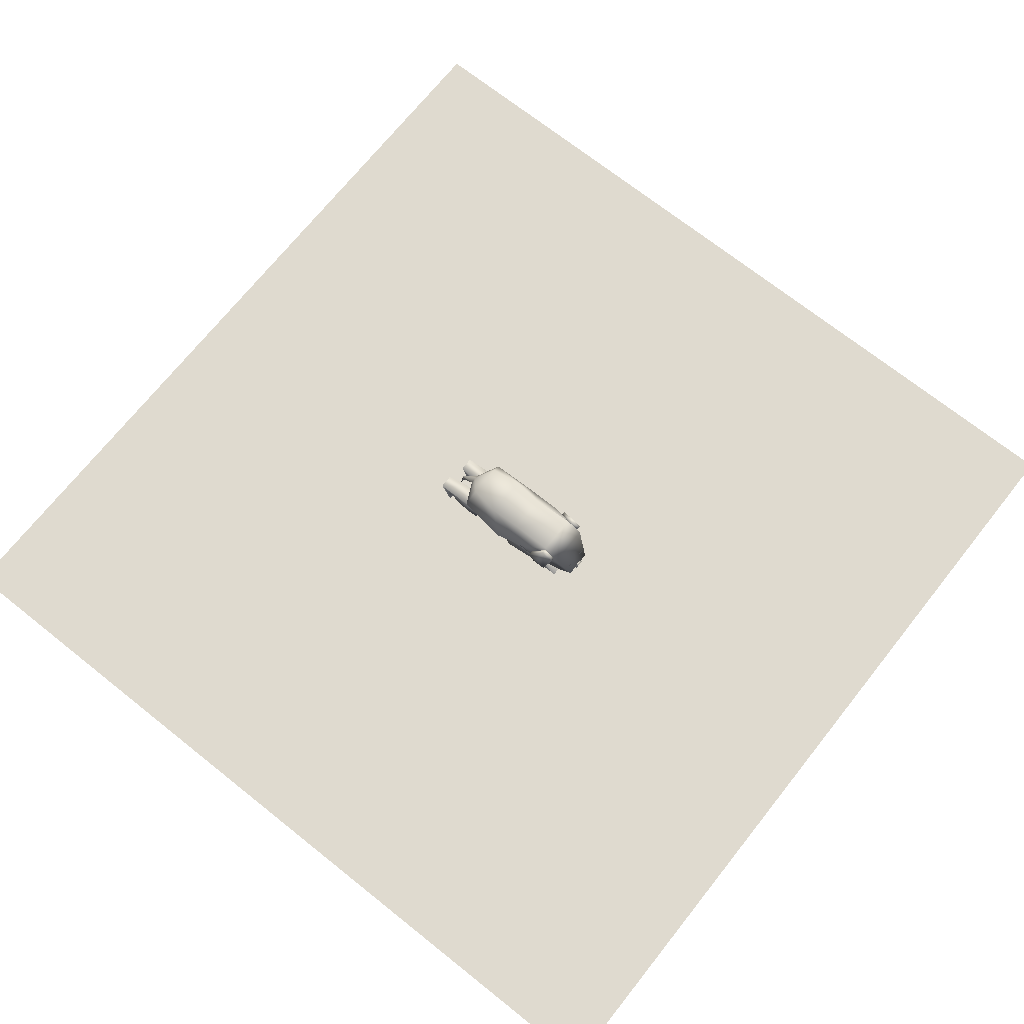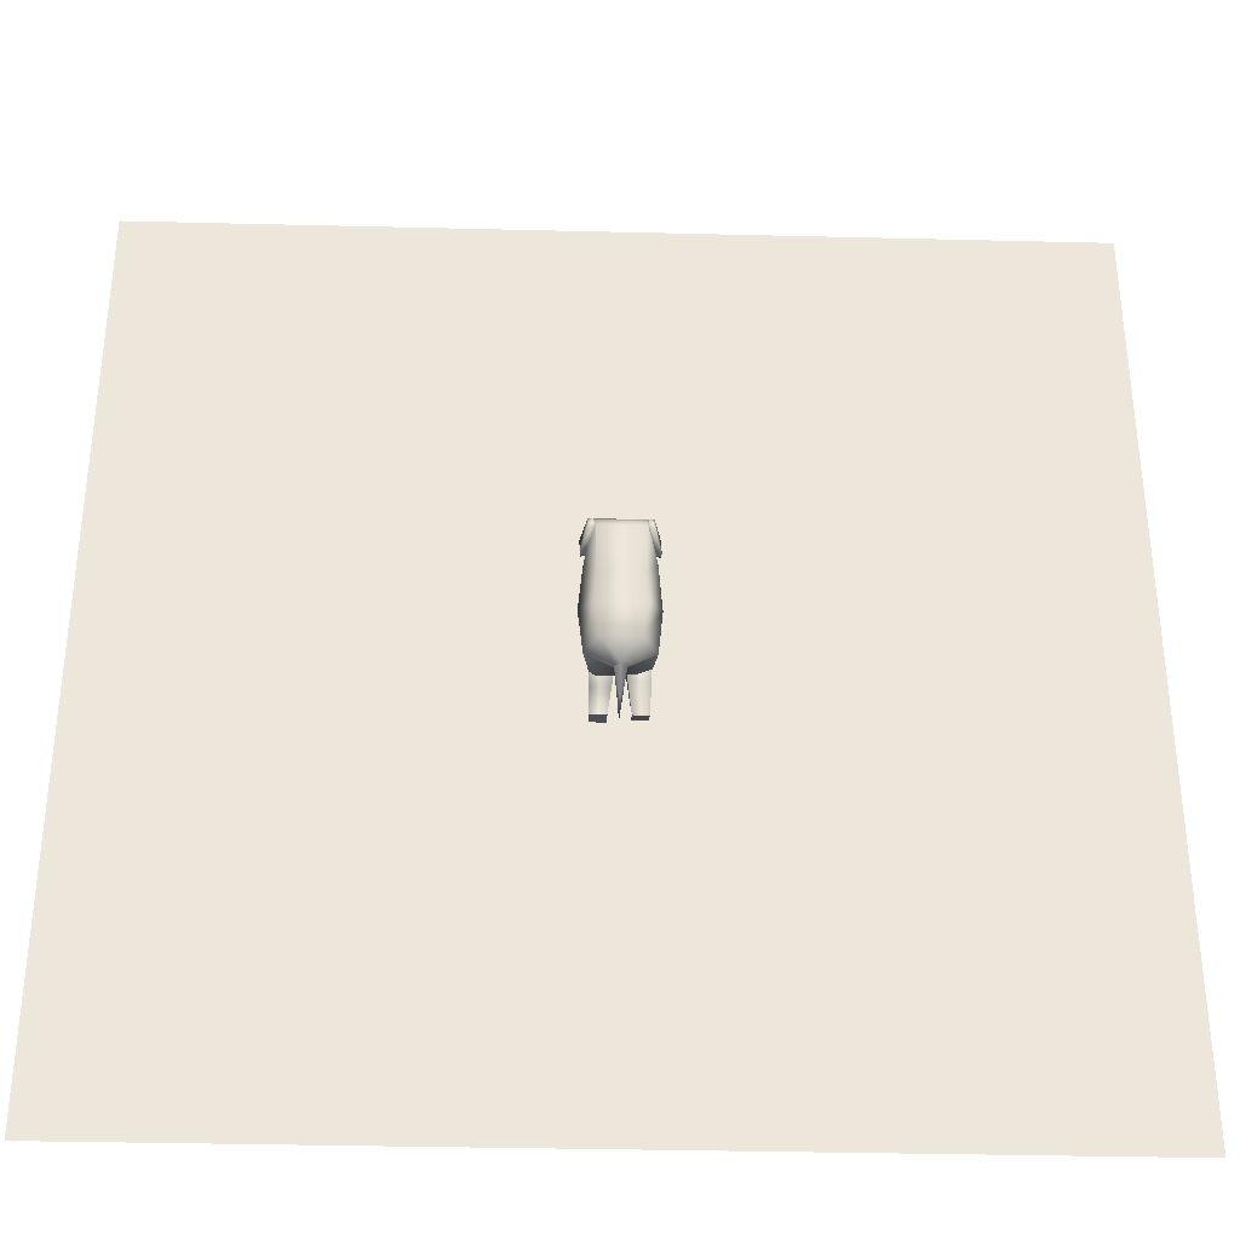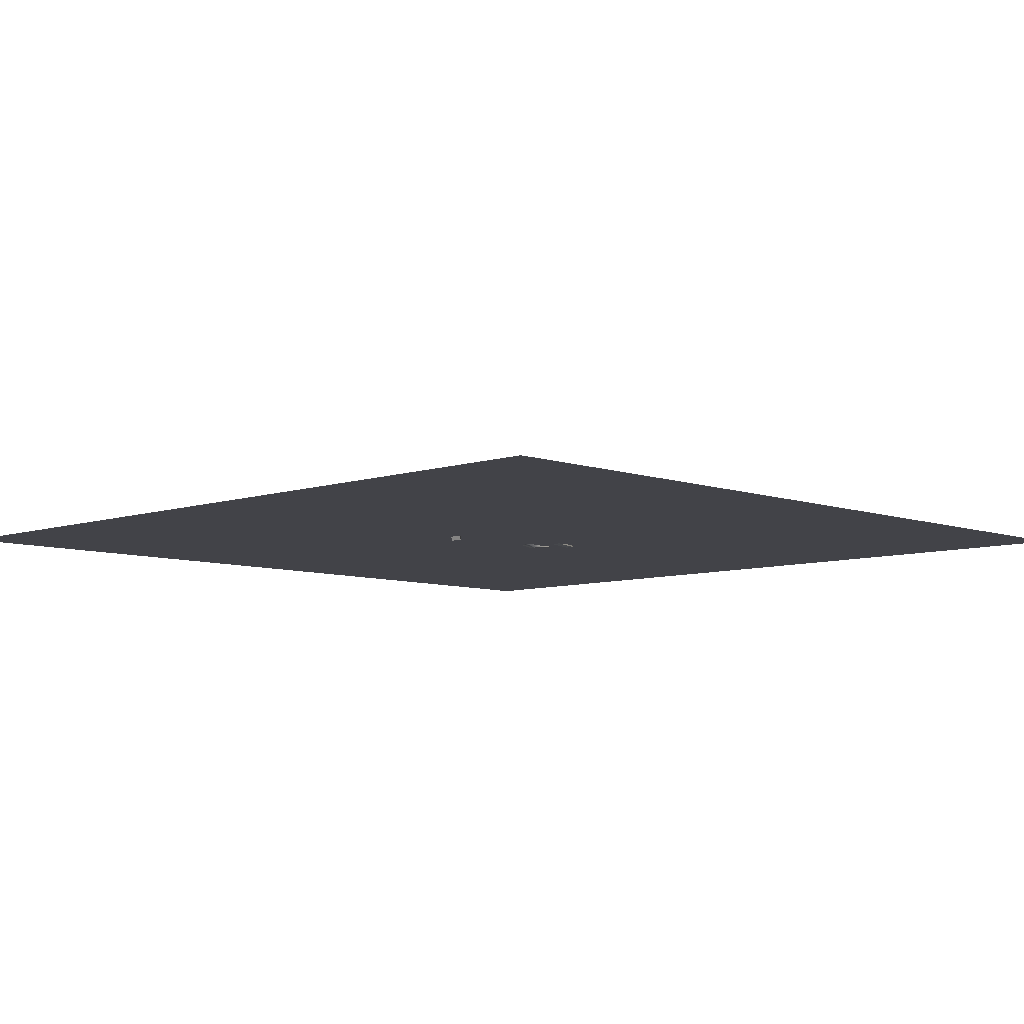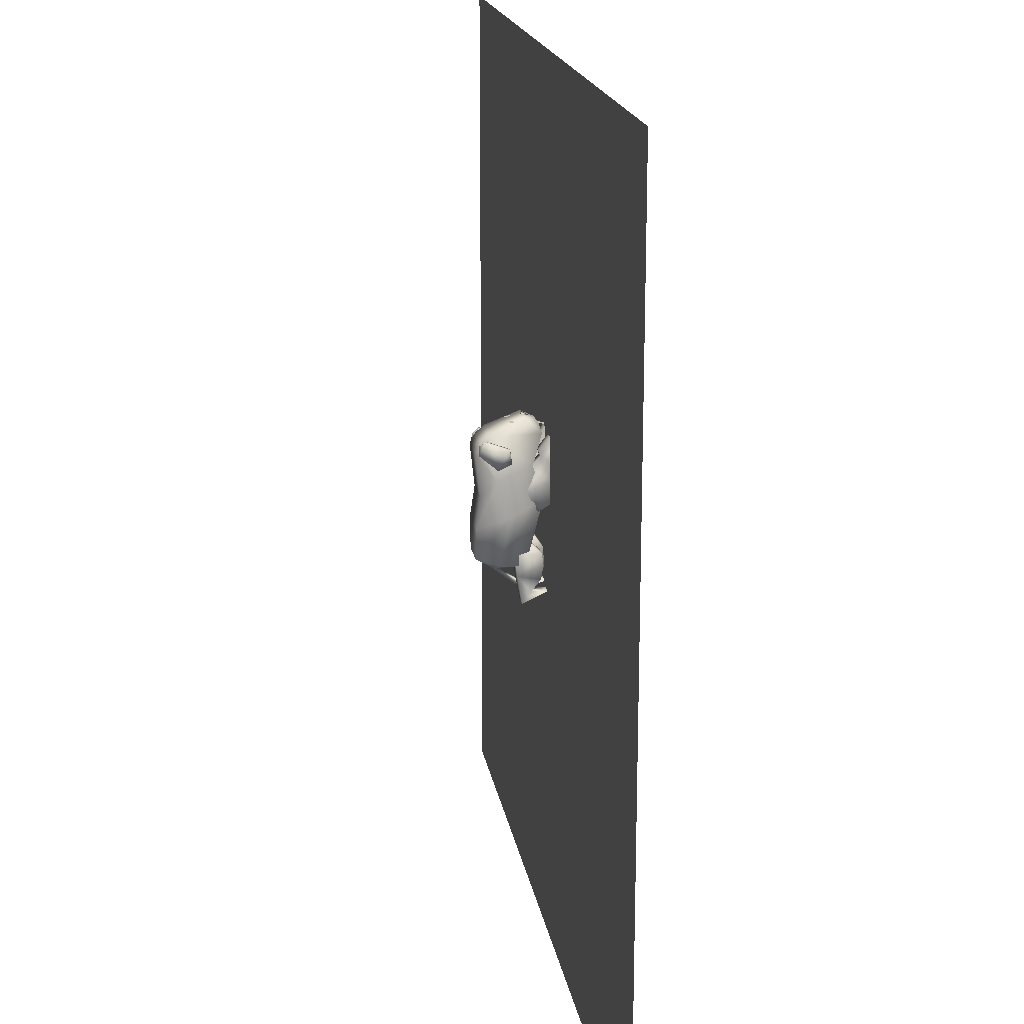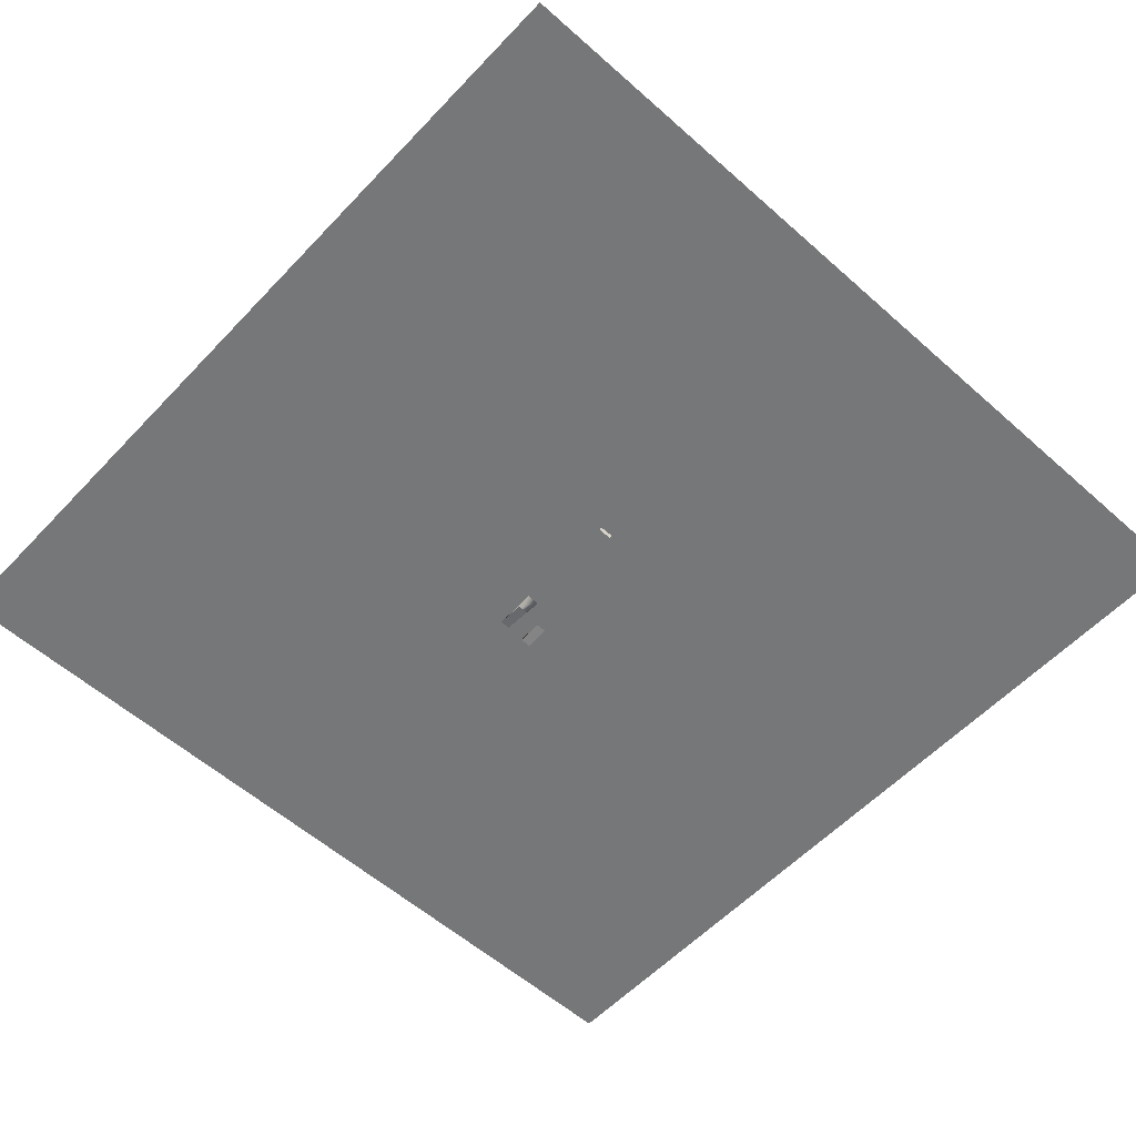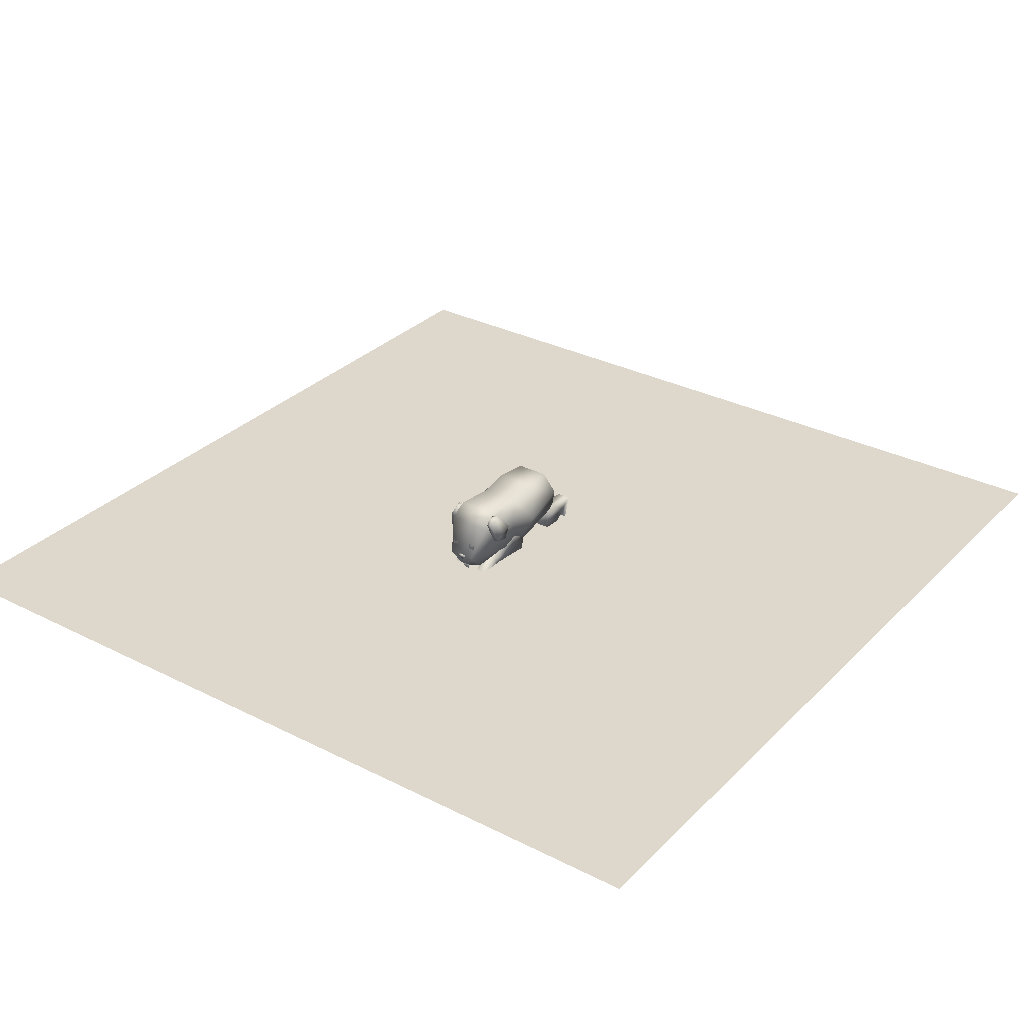
<metadata>
{"format":"obj","ext":"obj","renderer":"f3d","projection":"perspective","resolution":1024,"background":"white","views":[{"elev":70.8,"azim":-51.5,"up":"+Y"},{"elev":-34.6,"azim":178.1,"up":"+Z"},{"elev":-7.6,"azim":-135.7,"up":"+Y"},{"elev":17.9,"azim":-98.9,"up":"+Z"},{"elev":-57.0,"azim":137.3,"up":"+Y"},{"elev":31.1,"azim":35.9,"up":"+Y"}]}
</metadata>
<code>
o boney
v -0.21 0.308 3.061
v -0.1282 0.4224 3.232
v -0.7701 0.5894 1.791
v -0.7701 1.991 2.807
v 0.21 0.308 3.061
v 0.1282 0.4224 3.232
v 0.7701 0.5894 1.791
v 0.7701 1.991 2.807
v -0.7075 2.46 2.246
v -0.6704 2.301 0.7653
v 0.6704 2.301 0.7653
v 0.7075 2.46 2.246
v 0.8005 0.827 -1.628
v -0.8005 0.827 -1.628
v 0.5836 2.458 -1.376
v -0.5836 2.458 -1.376
v 0.6722 0.2056 0.6593
v 0.7518 2.453 -0.2995
v -0.6722 0.2056 0.6593
v -0.7518 2.453 -0.2995
v 0 0.6295 3.319
v -0.1888 0.8635 3.412
v 0.1888 0.8635 3.412
v 0 0.8842 3.134
v 0.7389 2.277 2.554
v -0.7389 2.277 2.554
v -1.03 1.802 1.376
v 1.03 1.802 1.376
v -1.016 1.728 -1.506
v 1.016 1.728 -1.506
v -1.17 1.327 0.1809
v 1.17 1.327 0.1809
v -0.4725 0.243 2.789
v -0.4725 0.8295 3.352
v 0.4725 0.8295 3.352
v 0.4725 0.243 2.789
v 0 0.4558 2.842
v -0.1394 0.311 3.063
v 0.1394 0.311 3.063
v -0.09567 0.09539 3.004
v 0.09567 0.09539 3.004
v -0.1058 0.466 2.827
v 0.1058 0.466 2.827
v 0.07958 1.268 0.7719
v 0.2534 0.01421 1.228
v 0.07958 0.004105 0.475
v 0.8282 1.268 0.7719
v 0.7575 0.009843 1.224
v 0.8282 0.004105 0.475
v 0.5808 0.808 -0.1088
v 0.3439 -0.09169 1.804
v 0.3439 0.3003 2.07
v 0.707 -0.09169 1.804
v 0.707 0.3003 2.07
v 0.3439 0.002866 2.817
v 0.3439 0.3676 2.292
v 0.707 0.002866 2.817
v 0.707 0.3676 2.292
v 0.2412 0.06795 -1.364
v 0.187 0.2969 -1.03
v 0.1314 1.132 -1.417
v 0.8097 0.06795 -1.364
v 0.8097 0.2969 -1.03
v 0.8509 0.7527 -1.941
v 0.8653 1.132 -1.417
v 0.2137 0.7527 -1.941
v 0.292 0.01649 -2.102
v 0.7865 0.01649 -2.102
v 0.3273 0.7451 -2.825
v 0.3736 0.3886 -2.476
v 0.816 0.7451 -2.825
v 0.7698 0.3886 -2.476
v 0.3273 -0.1523 -2.544
v 0.3736 0.01317 -2.532
v 0.816 -0.1523 -2.544
v 0.7698 0.01317 -2.532
v 0.9316 1.364 2.448
v 0.7193 2.101 2.665
v 0.9316 1.727 1.754
v 0.7193 2.326 2.235
v 1.133 1.414 2.474
v 0.9202 2.147 2.701
v 1.133 1.777 1.78
v 0.9202 2.381 2.251
v 0.7802 2.363 2.528
v 1.113 1.315 1.98
v 0.4983 0.8864 -0.8437
v 0.2814 0.6032 1.768
v 0.2162 0.8844 1.362
v 0.7726 0.8803 1.36
v 0.7419 0.6007 1.765
v -0.07958 1.268 0.7706
v -0.2534 0.01042 1.235
v -0.07958 0.003902 0.4762
v -0.8282 1.268 0.7706
v -0.7575 0.00599 1.232
v -0.8282 0.003902 0.4762
v -0.5808 0.8067 -0.1091
v -0.3439 0.01775 1.816
v -0.3439 0.3202 2.076
v -0.707 0.01775 1.816
v -0.707 0.3202 2.076
v -0.3439 -0.07838 2.829
v -0.3439 0.3943 2.296
v -0.707 -0.07838 2.829
v -0.707 0.3943 2.296
v -0.2412 0.2284 -1.642
v -0.187 0.2813 -1.24
v -0.1314 1.201 -1.208
v -0.8097 0.2281 -1.642
v -0.8097 0.2813 -1.24
v -0.8509 1.112 -1.962
v -0.8653 1.201 -1.208
v -0.2137 1.112 -1.962
v -0.292 0.3082 -2.137
v -0.7865 0.3082 -2.137
v -0.3273 0.9454 -2.942
v -0.3736 0.633 -2.553
v -0.816 0.9454 -2.942
v -0.7698 0.633 -2.553
v -0.3273 0.0879 -2.556
v -0.3736 0.2537 -2.563
v -0.816 0.0879 -2.556
v -0.7698 0.2537 -2.563
v -0.9316 1.364 2.448
v -0.7193 2.101 2.665
v -0.9316 1.727 1.754
v -0.7193 2.326 2.235
v -1.133 1.414 2.474
v -0.9202 2.147 2.701
v -1.133 1.777 1.78
v -0.9202 2.381 2.251
v -0.7802 2.363 2.528
v -1.113 1.315 1.98
v -0.4983 0.7231 -0.808
v -0.2814 0.6137 1.765
v -0.2162 0.8859 1.361
v -0.7726 0.8818 1.36
v -0.7419 0.6111 1.762
v 0 1.088 -2.508
v -0 0.1473 -2.646
v 0 0.8996 -2.404
v 0.0772 1.021 -2.44
v -0.07 0.9937 -2.456
v -0.1797 1.724 -1.907
v -0 1.541 -1.942
v 0.1797 1.724 -1.907
v -0 1.891 -1.876
v -0.007926 0.311 3.063
v 0.007926 0.311 3.063
v 0 0.09539 3.004
v -0.01188 0.466 2.827
v 0.01188 0.466 2.827
v -0.4941 1.159 3.2
v -0.2755 1.159 3.2
v -0.4941 1.377 3.205
v -0.2755 1.377 3.205
v -0.3848 1.159 3.2
v -0.3975 1.218 3.202
v 0.4941 1.159 3.2
v 0.2755 1.159 3.2
v 0.4941 1.377 3.205
v 0.2755 1.377 3.205
v 0.3848 1.159 3.2
v 0.3975 1.218 3.202
f 33 34 4 3
f 26 25 12 9
f 7 8 35 36
f 3 7 36 33
f 8 4 34 35
f 10 9 12 11
f 27 26 9 10
f 25 28 11 12
f 32 17 13 30
f 30 13 146 147
f 17 19 14 13
f 20 18 15 16
f 31 20 16 29
f 27 10 20 31
f 10 11 18 20
f 7 3 19 17
f 27 31 19 3
f 11 28 32 18
f 19 31 29 14
f 16 15 148
f 18 32 30 15
f 8 7 28 25
f 3 4 26 27
f 4 8 25 26
f 147 143 140 148
f 29 16 148 145
f 13 14 146
f 1 2 34 33
f 6 5 36 35
f 5 1 33 36
f 2 6 35 34
f 15 30 147 148
f 90 47 44 89
f 45 46 49 48
f 91 88 52 54
f 48 91 54 53
f 47 49 50
f 46 44 50
f 44 47 50
f 49 46 50
f 54 52 56 58
f 45 48 53 51
f 45 89 44 46
f 48 49 47 90
f 55 57 58 56
f 51 53 57 55
f 53 54 58 57
f 52 51 55 56
f 59 60 61 66
f 66 61 65 64
f 64 65 63 62
f 62 63 60 59
f 62 59 67 68
f 61 60 87
f 67 66 69 70
f 59 66 67
f 64 62 68
f 70 69 73 74
f 68 67 70 72
f 66 64 71 69
f 64 68 72 71
f 73 75 76 74
f 72 70 74 76
f 69 71 75 73
f 71 72 76 75
f 77 78 80 79
f 79 80 84 83
f 83 84 82 81
f 81 82 78 77
f 81 77 86
f 82 84 85
f 79 83 86
f 80 78 85
f 78 82 85
f 84 80 85
f 77 79 86
f 83 81 86
f 60 63 87
f 65 61 87
f 63 65 87
f 88 89 45
f 90 91 48
f 88 91 90 89
f 88 45 51 52
f 138 137 92 95
f 93 96 97 94
f 139 102 100 136
f 96 101 102 139
f 95 98 97
f 94 98 92
f 92 98 95
f 97 98 94
f 102 106 104 100
f 93 99 101 96
f 93 94 92 137
f 96 138 95 97
f 103 104 106 105
f 99 103 105 101
f 101 105 106 102
f 100 104 103 99
f 107 114 109 108
f 114 112 113 109
f 112 110 111 113
f 110 107 108 111
f 110 116 115 107
f 109 135 108
f 115 118 117 114
f 107 115 114
f 112 116 110
f 118 122 121 117
f 116 120 118 115
f 114 117 119 112
f 112 119 120 116
f 121 122 124 123
f 120 124 122 118
f 117 121 123 119
f 119 123 124 120
f 125 127 128 126
f 127 131 132 128
f 131 129 130 132
f 129 125 126 130
f 129 134 125
f 130 133 132
f 127 134 131
f 128 133 126
f 126 133 130
f 132 133 128
f 125 134 127
f 131 134 129
f 108 135 111
f 113 135 109
f 111 135 113
f 136 93 137
f 138 96 139
f 136 137 138 139
f 136 100 99 93
f 140 143 141
f 141 143 142
f 145 144 142 146
f 140 144 145 148
f 142 143 147 146
f 141 144 140
f 142 144 141
f 29 145 146 14
f 28 7 17 32
f 38 149 152 42
f 149 38 40 151
f 150 39 43 153
f 39 150 151 41
f 6 2 37
f 21 23 22
f 21 24 23
f 23 24 22
f 22 24 21
f 5 6 37
f 1 5 37
f 2 1 37
f 150 153 152 149
f 149 151 150
f 158 155 157 159
f 154 158 159 156
f 164 165 163 161
f 160 162 165 164
o Plane
v -15.13 0 15.13
v 15.13 0 15.13
v -15.13 0 -15.13
v 15.13 0 -15.13
f 166 167 169 168
o generic_shadow
v -2.786 0.0118 3.922
v 2.786 0.0118 3.922
v -2.786 0.0118 -3.922
v 2.786 0.0118 -3.922
f 170 171 173 172

</code>
